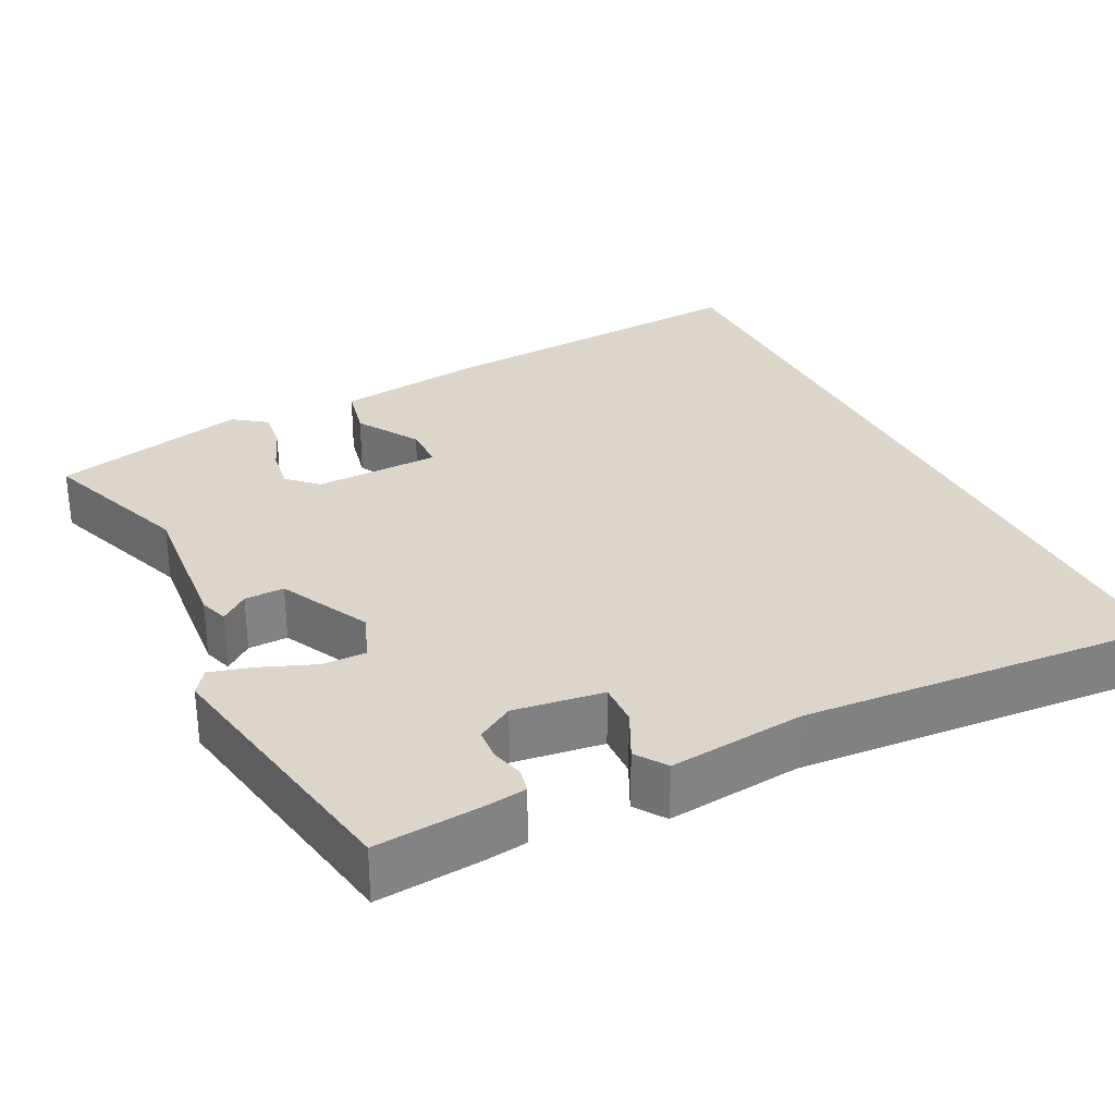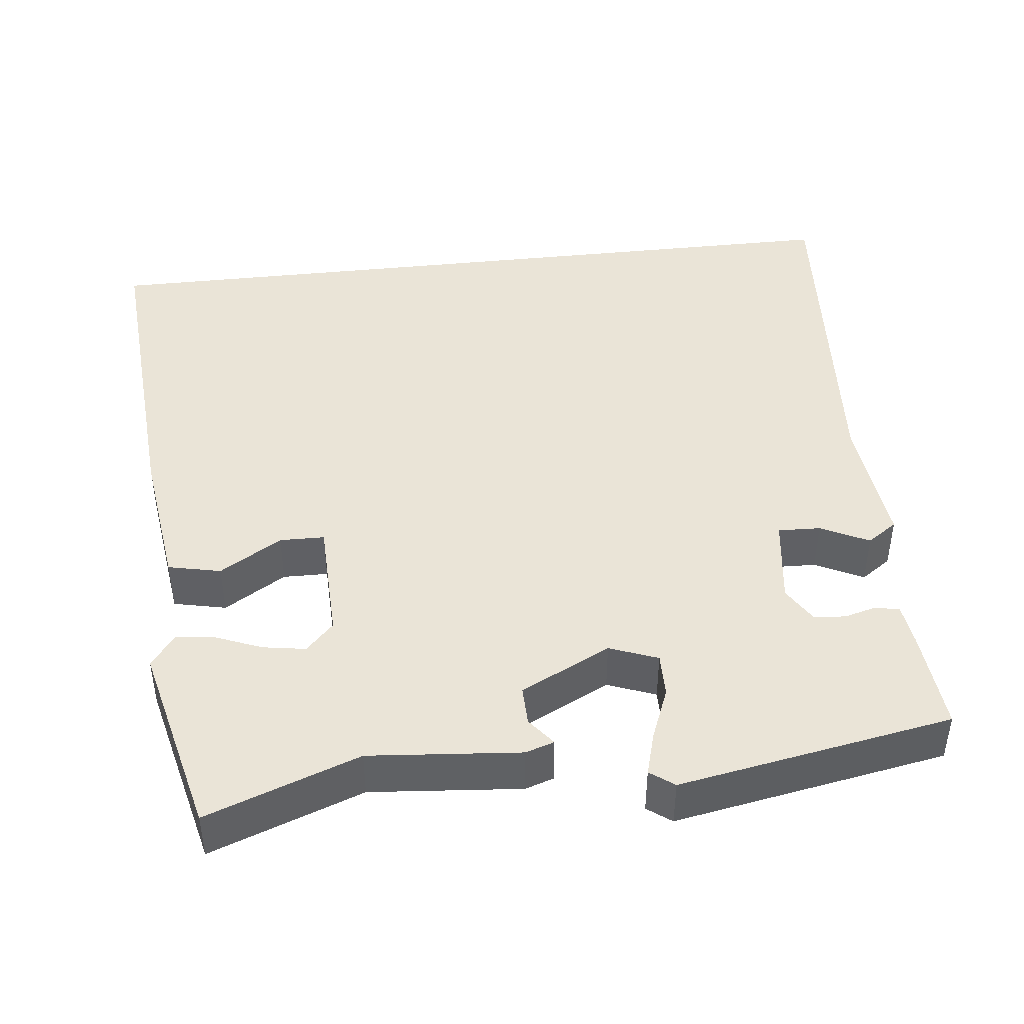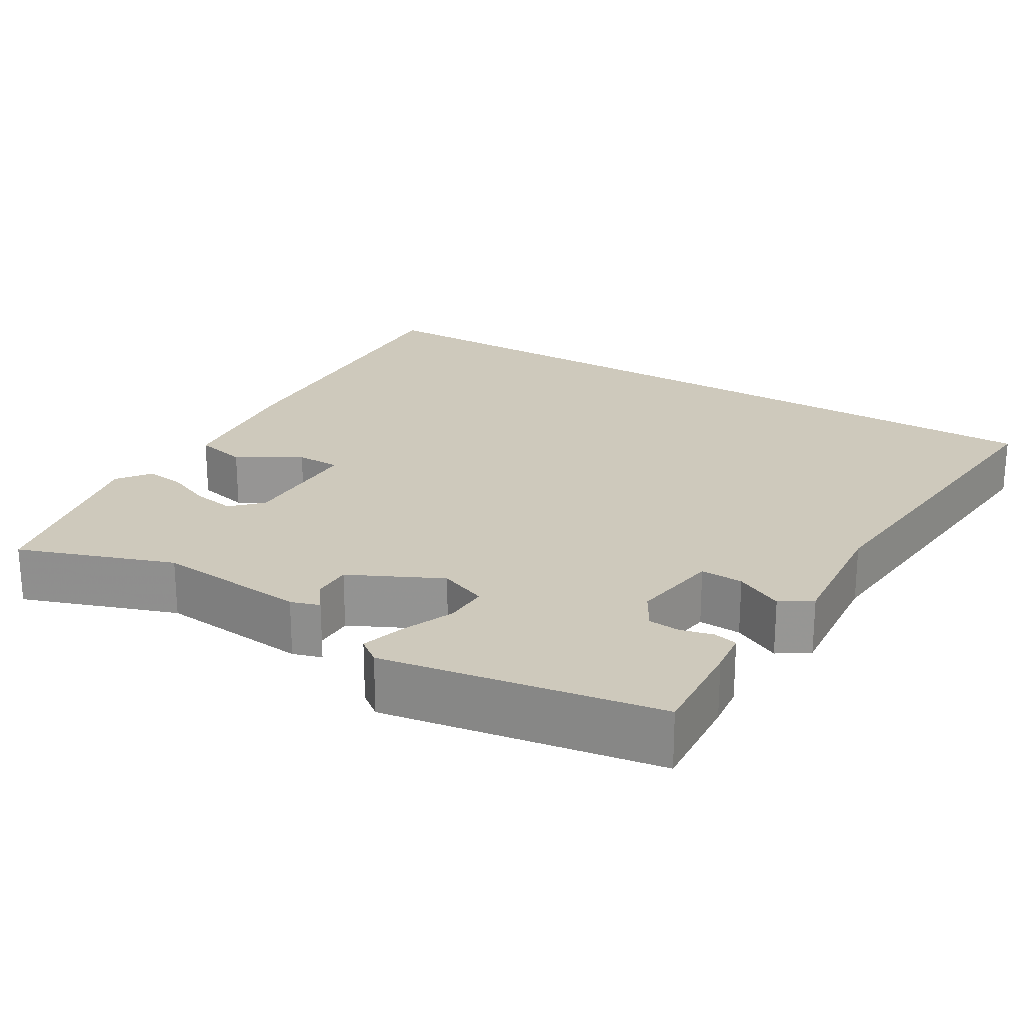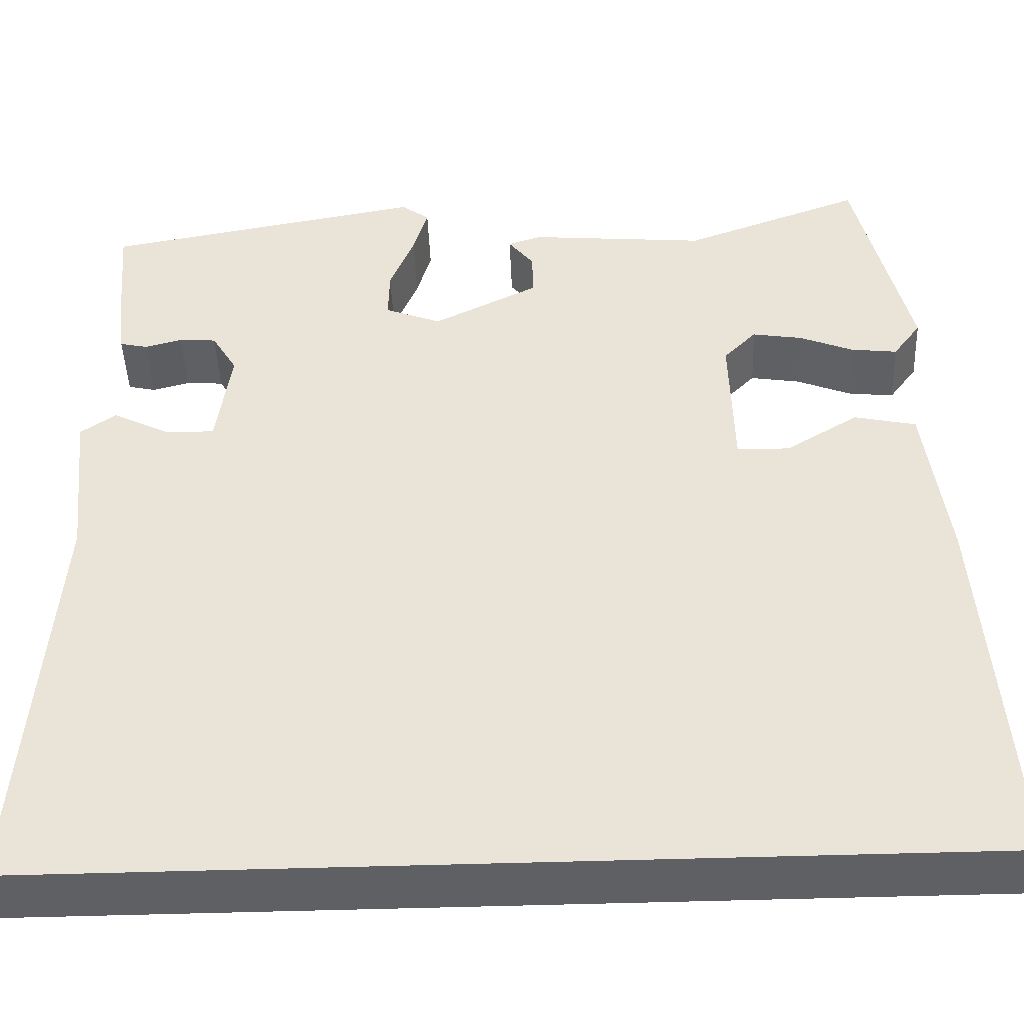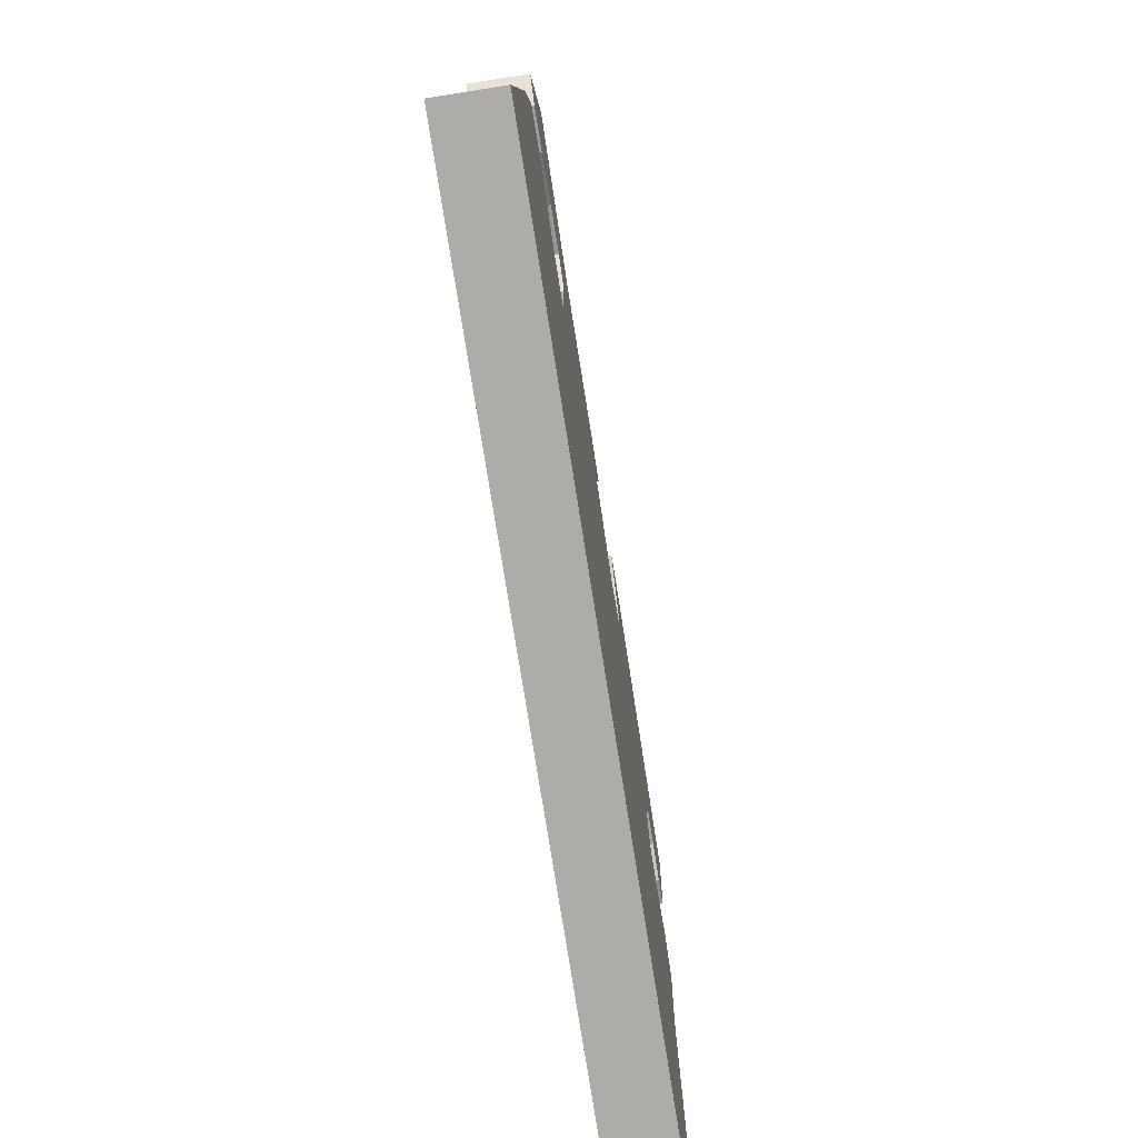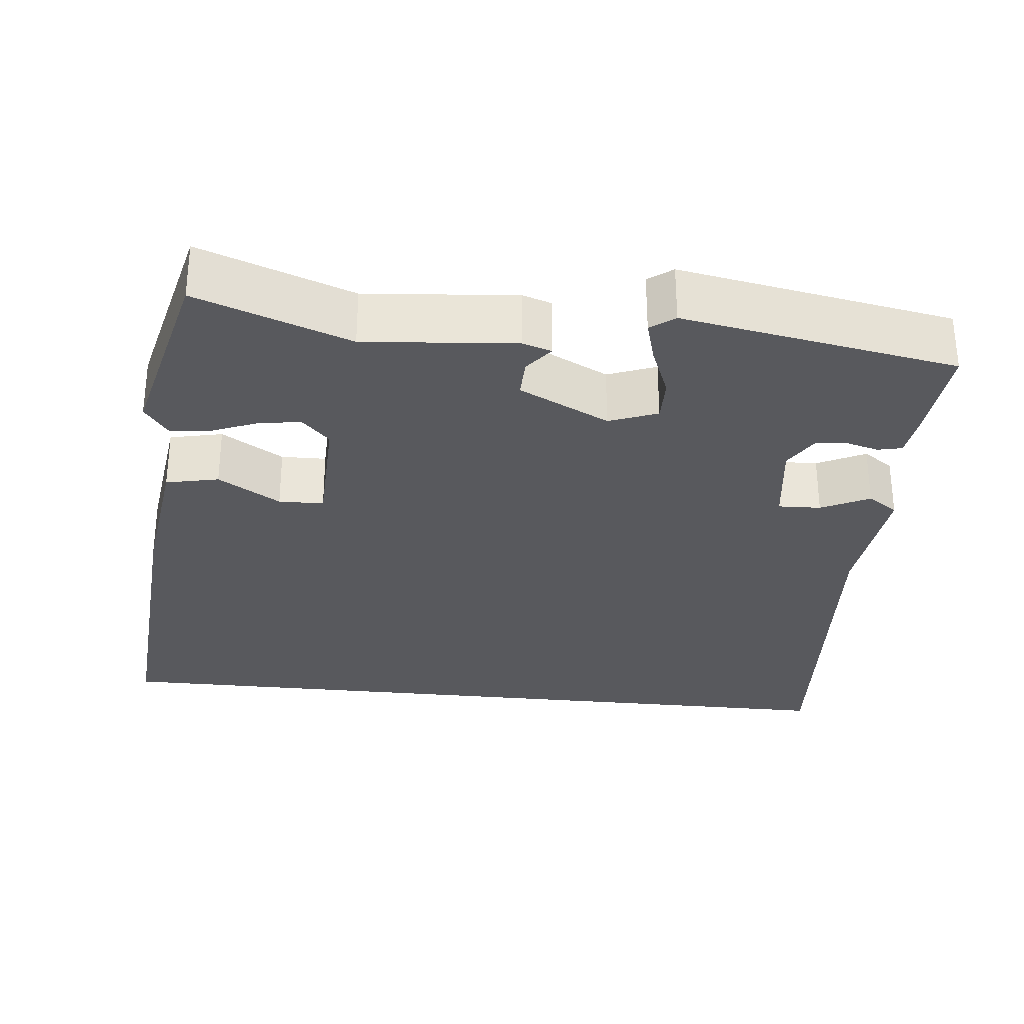
<metadata>
{"format":"obj","ext":"obj","renderer":"f3d","projection":"perspective","resolution":1024,"background":"white","views":[{"elev":30.1,"azim":63.3,"up":"+Y"},{"elev":43.9,"azim":-6.5,"up":"+Y"},{"elev":22.5,"azim":31.6,"up":"+Y"},{"elev":-45.2,"azim":-177.7,"up":"+Z"},{"elev":-76.9,"azim":-81.0,"up":"+Z"},{"elev":-30.2,"azim":-6.0,"up":"+Y"}]}
</metadata>
<code>
v 0.507 0.07 0.485
v 0.496 0.07 0.352
v 0.489 0.07 0.297
v 0.458 0.07 0.29
v 0.417 0.07 0.301
v 0.376 0.07 0.298
v 0.348 0.07 0.251
v 0.364 0.07 0.136
v 0.419 0.07 0.138
v 0.481 0.07 0.169
v 0.52 0.07 0.142
v 0.502 0.07 -0.032
v 0.537 0.07 -0.5
v -0.504 0.07 -0.5
v -0.474 0.07 -0.076
v -0.449 0.07 0.113
v -0.381 0.07 0.128
v -0.301 0.07 0.079
v -0.243 0.07 0.08
v -0.239 0.07 0.242
v -0.275 0.07 0.279
v -0.33 0.07 0.27
v -0.389 0.07 0.246
v -0.44 0.07 0.24
v -0.471 0.07 0.282
v -0.411 0.07 0.533
v -0.214 0.07 0.461
v -0.019 0.07 0.478
v 0.018 0.07 0.466
v -0.01 0.07 0.43
v -0.011 0.07 0.379
v 0.105 0.07 0.321
v 0.167 0.07 0.345
v 0.166 0.07 0.402
v 0.139 0.07 0.469
v 0.123 0.07 0.525
v 0.154 0.07 0.548
v 0.507 0 0.485
v 0.496 0 0.352
v 0.489 0 0.297
v 0.458 0 0.29
v 0.417 0 0.301
v 0.376 0 0.298
v 0.348 0 0.251
v 0.364 0 0.136
v 0.419 0 0.138
v 0.481 0 0.169
v 0.52 0 0.142
v 0.502 0 -0.032
v 0.537 0 -0.5
v -0.504 0 -0.5
v -0.474 0 -0.076
v -0.449 0 0.113
v -0.381 0 0.128
v -0.301 0 0.079
v -0.243 0 0.08
v -0.239 0 0.242
v -0.275 0 0.279
v -0.33 0 0.27
v -0.389 0 0.246
v -0.44 0 0.24
v -0.471 0 0.282
v -0.411 0 0.533
v -0.214 0 0.461
v -0.019 0 0.478
v 0.018 0 0.466
v -0.01 0 0.43
v -0.011 0 0.379
v 0.105 0 0.321
v 0.167 0 0.345
v 0.166 0 0.402
v 0.139 0 0.469
v 0.123 0 0.525
v 0.154 0 0.548
f 3 4 5
f 2 3 5
f 1 2 5
f 37 1 5
f 36 37 5
f 35 36 5
f 34 35 5
f 33 34 5 6
f 32 33 6 7
f 27 28 29 30
f 27 30 31
f 25 26 27
f 24 25 27
f 23 24 27
f 22 23 27
f 21 22 27 31
f 20 21 31 32
f 16 17 18
f 15 16 18
f 14 15 18
f 13 14 18
f 12 13 18 19
f 9 10 11 12
f 8 9 12 19
f 19 20 32
f 8 19 32
f 7 8 32
f 42 41 40
f 42 40 39
f 42 39 38
f 42 38 74
f 42 74 73
f 42 73 72
f 42 72 71
f 43 42 71 70
f 44 43 70 69
f 67 66 65 64
f 68 67 64
f 64 63 62
f 64 62 61
f 64 61 60
f 64 60 59
f 68 64 59 58
f 69 68 58 57
f 55 54 53
f 55 53 52
f 55 52 51
f 55 51 50
f 56 55 50 49
f 49 48 47 46
f 56 49 46 45
f 69 57 56
f 69 56 45
f 69 45 44
f 1 38 39 2
f 2 39 40 3
f 3 40 41 4
f 4 41 42 5
f 5 42 43 6
f 6 43 44 7
f 7 44 45 8
f 8 45 46 9
f 9 46 47 10
f 10 47 48 11
f 11 48 49 12
f 12 49 50 13
f 13 50 51 14
f 14 51 52 15
f 15 52 53 16
f 16 53 54 17
f 17 54 55 18
f 18 55 56 19
f 19 56 57 20
f 20 57 58 21
f 21 58 59 22
f 22 59 60 23
f 23 60 61 24
f 24 61 62 25
f 25 62 63 26
f 26 63 64 27
f 27 64 65 28
f 28 65 66 29
f 29 66 67 30
f 30 67 68 31
f 31 68 69 32
f 32 69 70 33
f 33 70 71 34
f 34 71 72 35
f 35 72 73 36
f 36 73 74 37
f 37 74 38 1

</code>
